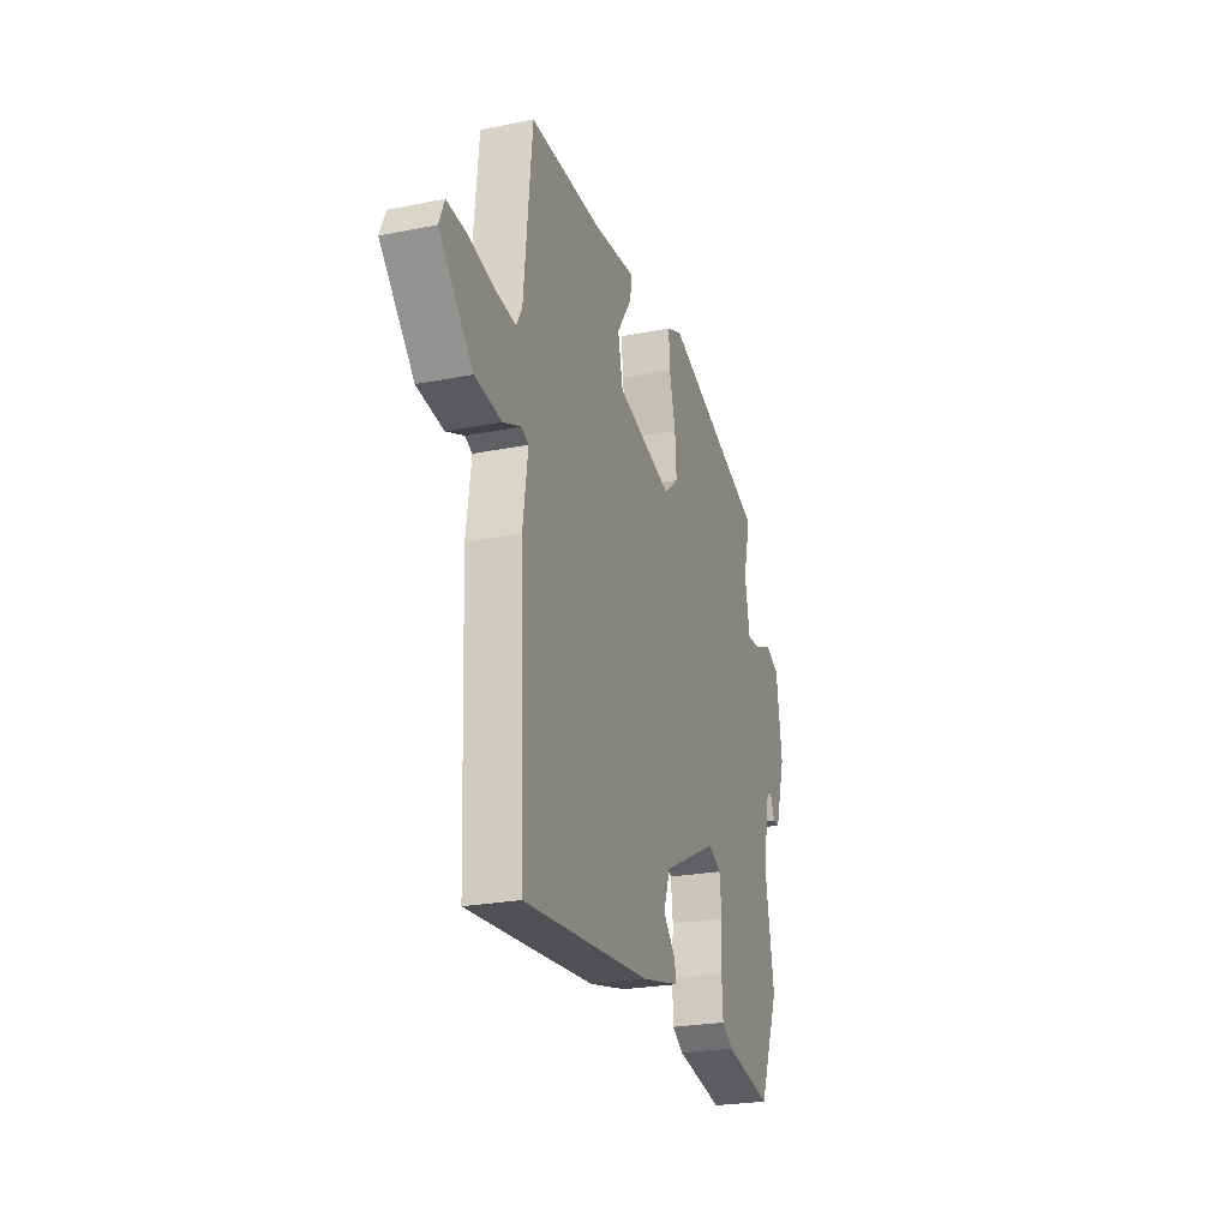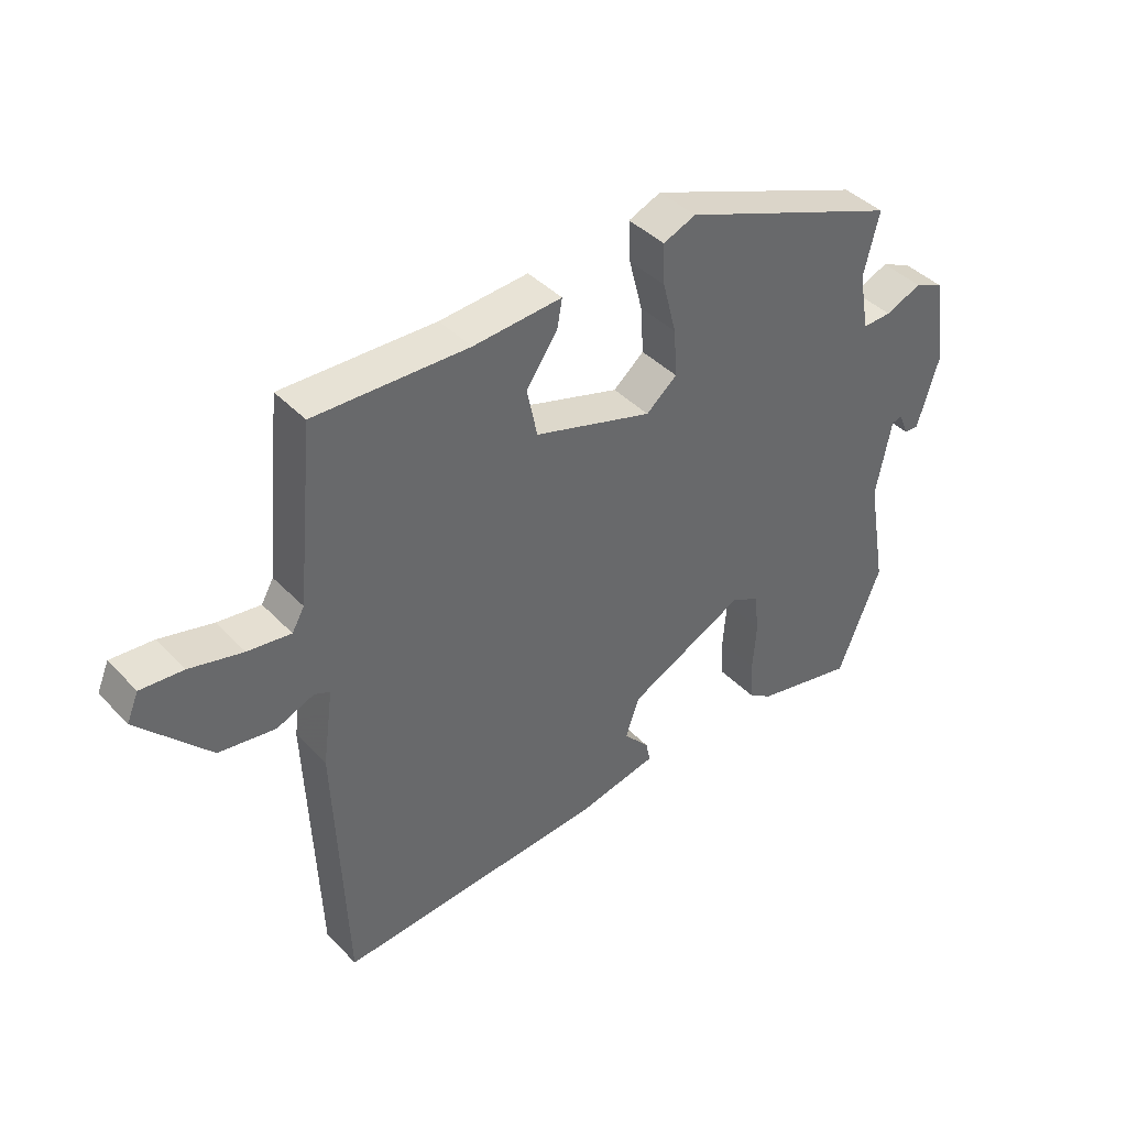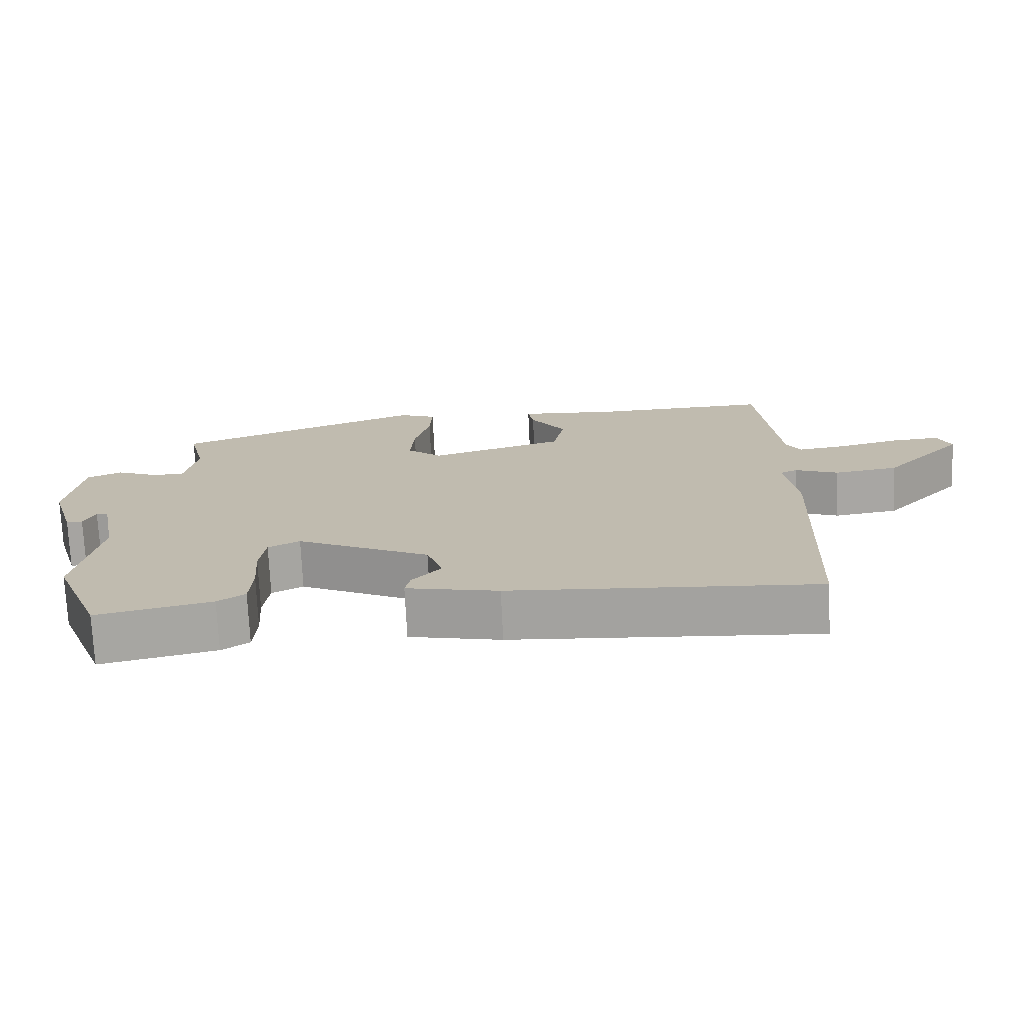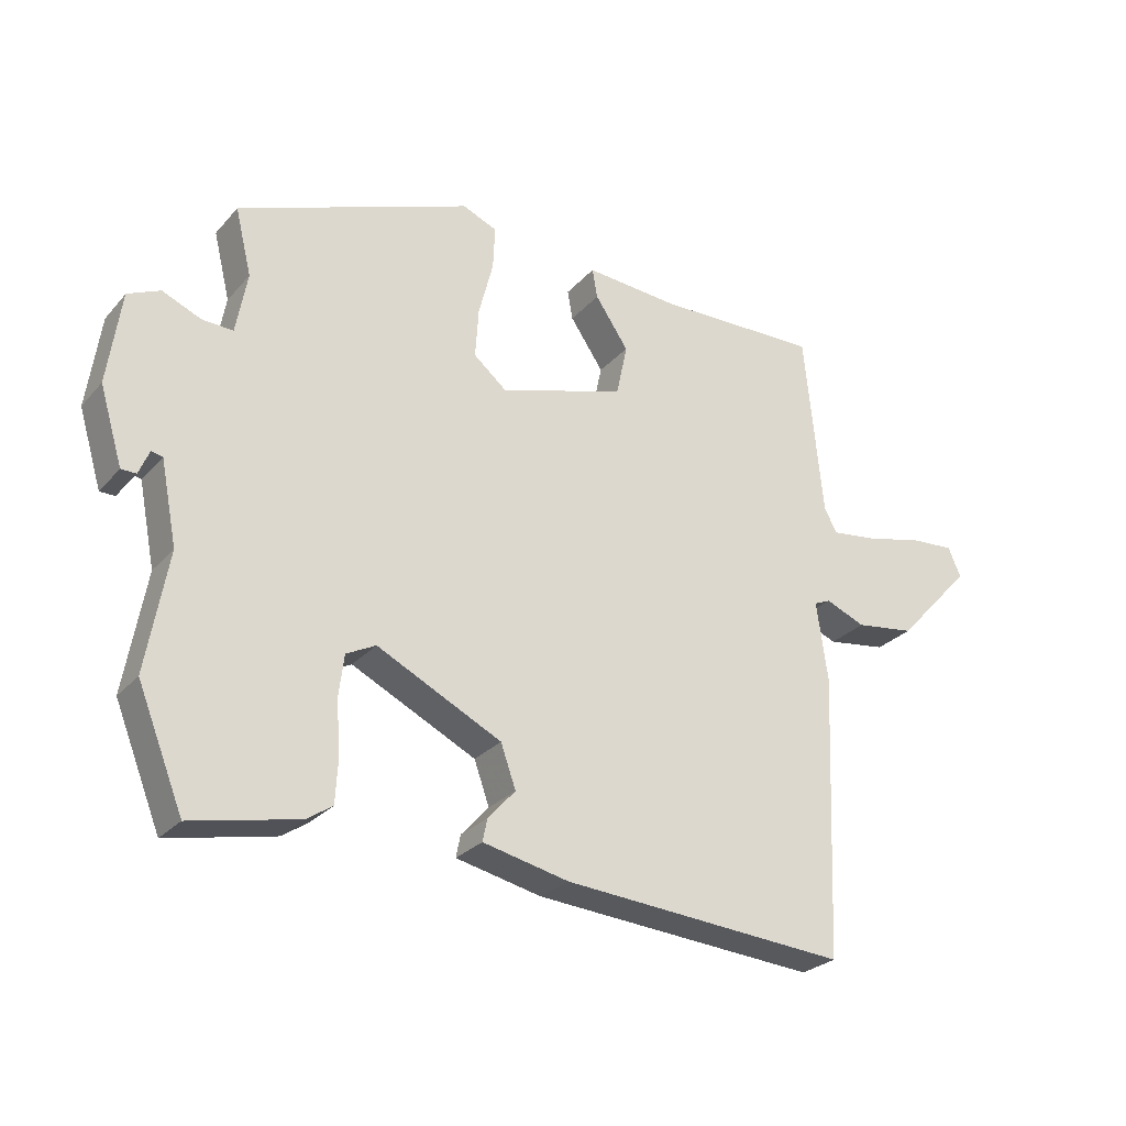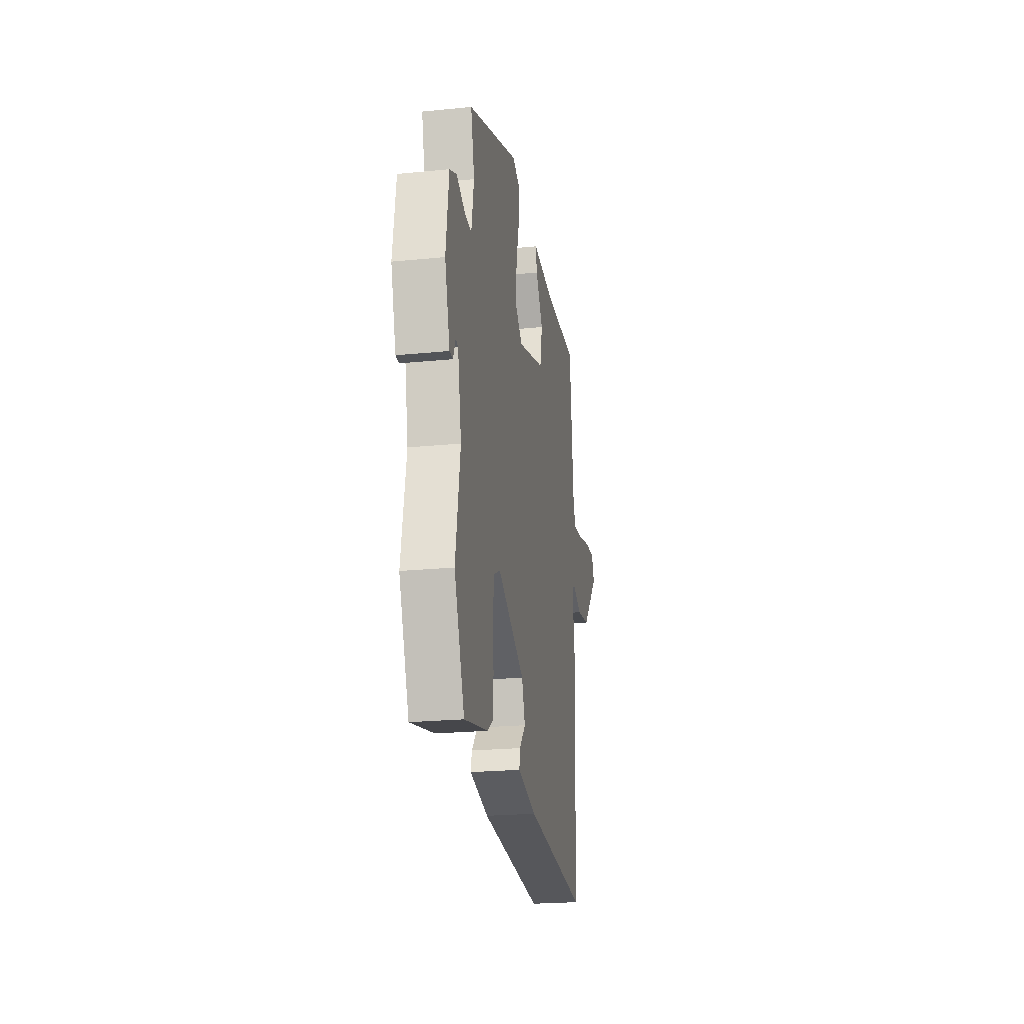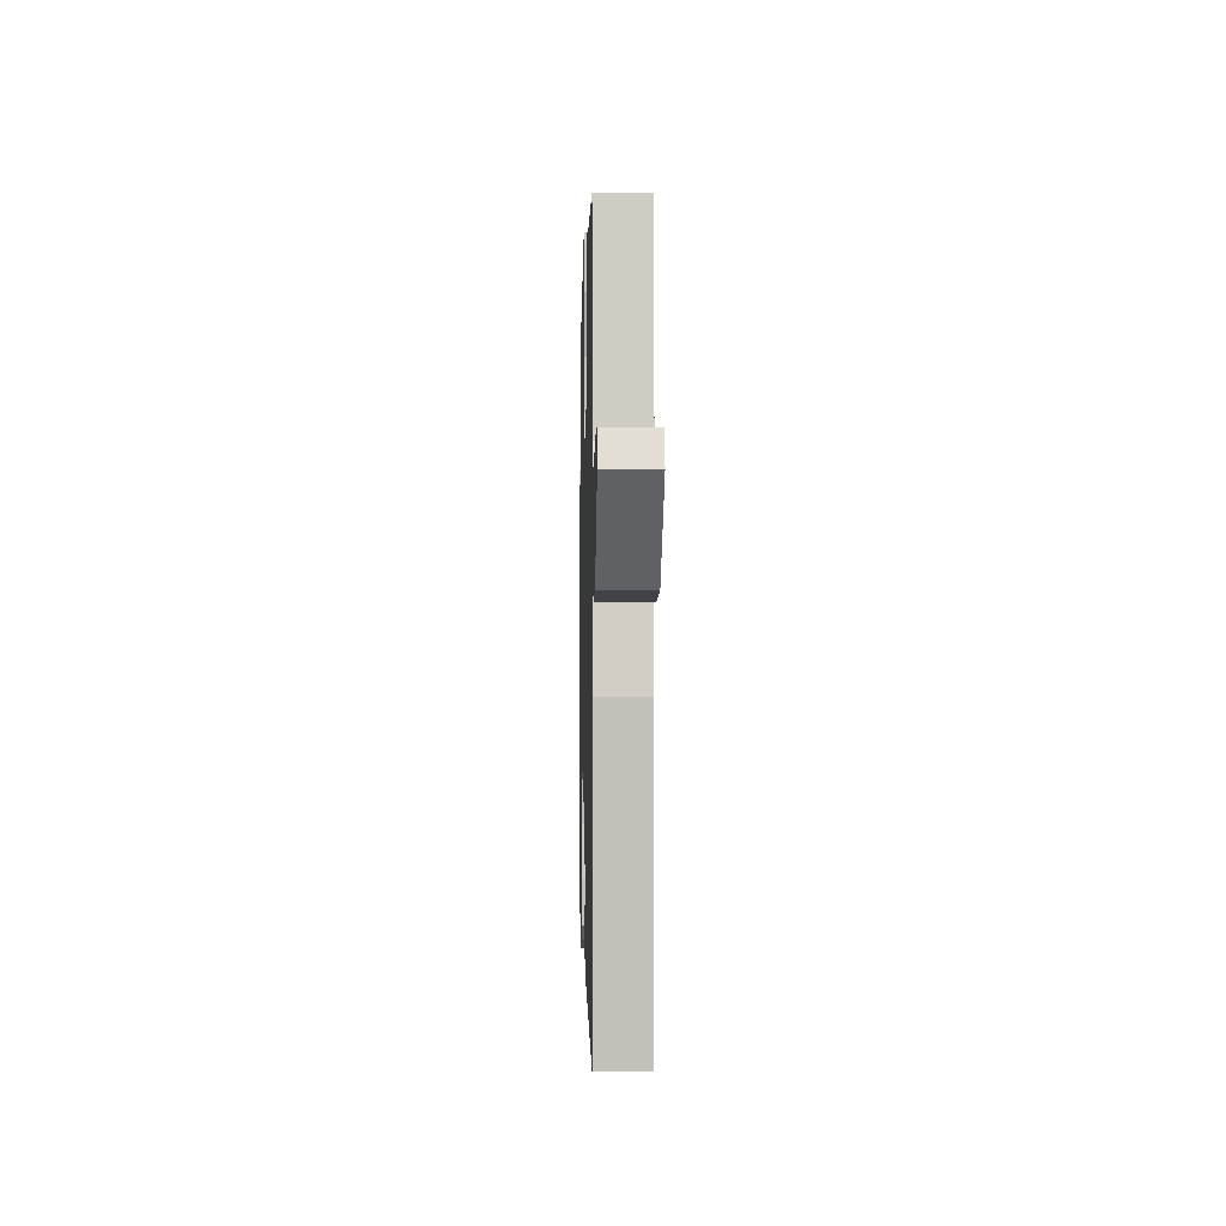
<metadata>
{"format":"obj","ext":"obj","renderer":"f3d","projection":"perspective","resolution":1024,"background":"white","views":[{"elev":-24.1,"azim":108.3,"up":"+Z"},{"elev":41.0,"azim":141.0,"up":"+Z"},{"elev":-73.5,"azim":2.7,"up":"+Z"},{"elev":-27.0,"azim":-31.9,"up":"+Z"},{"elev":-22.9,"azim":-80.4,"up":"+Z"},{"elev":0.5,"azim":88.5,"up":"+Z"}]}
</metadata>
<code>
v 0.484 0.07 -0.508
v 0.048 0.07 -0.475
v -0.083 0.07 -0.446
v -0.076 0.07 -0.412
v -0.034 0.07 -0.365
v -0.057 0.07 -0.3
v -0.247 0.07 -0.206
v -0.292 0.07 -0.229
v -0.3 0.07 -0.294
v -0.294 0.07 -0.373
v -0.298 0.07 -0.44
v -0.337 0.07 -0.466
v -0.5 0.07 -0.501
v -0.57 0.07 -0.327
v -0.538 0.07 -0.144
v -0.563 0.07 -0.018
v -0.58 0.07 -0.014
v -0.596 0.07 -0.052
v -0.619 0.07 -0.052
v -0.654 0.07 0.064
v -0.634 0.07 0.206
v -0.585 0.07 0.228
v -0.526 0.07 0.203
v -0.479 0.07 0.201
v -0.462 0.07 0.295
v -0.487 0.07 0.397
v -0.131 0.07 0.534
v -0.078 0.07 0.512
v -0.081 0.07 0.446
v -0.103 0.07 0.361
v -0.108 0.07 0.285
v -0.058 0.07 0.243
v 0.134 0.07 0.301
v 0.151 0.07 0.381
v 0.1 0.07 0.456
v 0.092 0.07 0.501
v 0.236 0.07 0.49
v 0.485 0.07 0.496
v 0.513 0.07 0.212
v 0.533 0.07 0.177
v 0.603 0.07 0.186
v 0.689 0.07 0.207
v 0.758 0.07 0.212
v 0.777 0.07 0.167
v 0.662 0.07 0.043
v 0.571 0.07 0.03
v 0.51 0.07 0.055
v 0.485 0.07 0.044
v 0.502 0.07 -0.078
v 0.484 0 -0.508
v 0.048 0 -0.475
v -0.083 0 -0.446
v -0.076 0 -0.412
v -0.034 0 -0.365
v -0.057 0 -0.3
v -0.247 0 -0.206
v -0.292 0 -0.229
v -0.3 0 -0.294
v -0.294 0 -0.373
v -0.298 0 -0.44
v -0.337 0 -0.466
v -0.5 0 -0.501
v -0.57 0 -0.327
v -0.538 0 -0.144
v -0.563 0 -0.018
v -0.58 0 -0.014
v -0.596 0 -0.052
v -0.619 0 -0.052
v -0.654 0 0.064
v -0.634 0 0.206
v -0.585 0 0.228
v -0.526 0 0.203
v -0.479 0 0.201
v -0.462 0 0.295
v -0.487 0 0.397
v -0.131 0 0.534
v -0.078 0 0.512
v -0.081 0 0.446
v -0.103 0 0.361
v -0.108 0 0.285
v -0.058 0 0.243
v 0.134 0 0.301
v 0.151 0 0.381
v 0.1 0 0.456
v 0.092 0 0.501
v 0.236 0 0.49
v 0.485 0 0.496
v 0.513 0 0.212
v 0.533 0 0.177
v 0.603 0 0.186
v 0.689 0 0.207
v 0.758 0 0.212
v 0.777 0 0.167
v 0.662 0 0.043
v 0.571 0 0.03
v 0.51 0 0.055
v 0.485 0 0.044
v 0.502 0 -0.078
f 48 49 1 2
f 44 45 46 47
f 42 43 44 47
f 41 42 47 48
f 40 41 48 2
f 37 38 39
f 34 35 36 37
f 33 34 37 39
f 32 33 39 40
f 27 28 29 30
f 25 26 27 30
f 24 25 30 31
f 20 21 22 23
f 20 23 24
f 17 18 19 20
f 16 17 20 24
f 15 16 24 31
f 9 10 11 12
f 8 9 12 13
f 2 3 4 5
f 32 40 2 5
f 31 32 5 6
f 8 13 14 15
f 7 8 15 31
f 6 7 31
f 51 50 98 97
f 96 95 94 93
f 96 93 92 91
f 97 96 91 90
f 51 97 90 89
f 88 87 86
f 86 85 84 83
f 88 86 83 82
f 89 88 82 81
f 79 78 77 76
f 79 76 75 74
f 80 79 74 73
f 72 71 70 69
f 73 72 69
f 69 68 67 66
f 73 69 66 65
f 80 73 65 64
f 61 60 59 58
f 62 61 58 57
f 54 53 52 51
f 54 51 89 81
f 55 54 81 80
f 64 63 62 57
f 80 64 57 56
f 80 56 55
f 1 50 51 2
f 2 51 52 3
f 3 52 53 4
f 4 53 54 5
f 5 54 55 6
f 6 55 56 7
f 7 56 57 8
f 8 57 58 9
f 9 58 59 10
f 10 59 60 11
f 11 60 61 12
f 12 61 62 13
f 13 62 63 14
f 14 63 64 15
f 15 64 65 16
f 16 65 66 17
f 17 66 67 18
f 18 67 68 19
f 19 68 69 20
f 20 69 70 21
f 21 70 71 22
f 22 71 72 23
f 23 72 73 24
f 24 73 74 25
f 25 74 75 26
f 26 75 76 27
f 27 76 77 28
f 28 77 78 29
f 29 78 79 30
f 30 79 80 31
f 31 80 81 32
f 32 81 82 33
f 33 82 83 34
f 34 83 84 35
f 35 84 85 36
f 36 85 86 37
f 37 86 87 38
f 38 87 88 39
f 39 88 89 40
f 40 89 90 41
f 41 90 91 42
f 42 91 92 43
f 43 92 93 44
f 44 93 94 45
f 45 94 95 46
f 46 95 96 47
f 47 96 97 48
f 48 97 98 49
f 49 98 50 1

</code>
